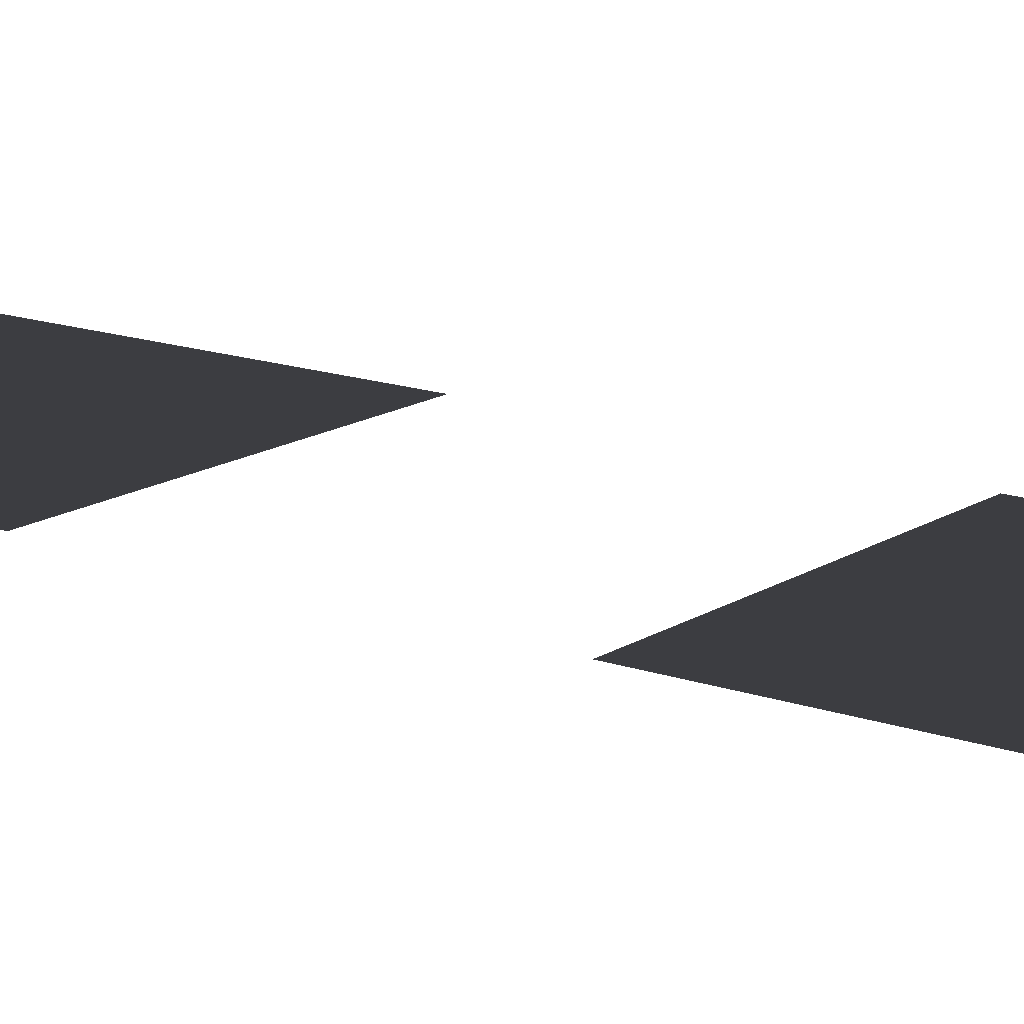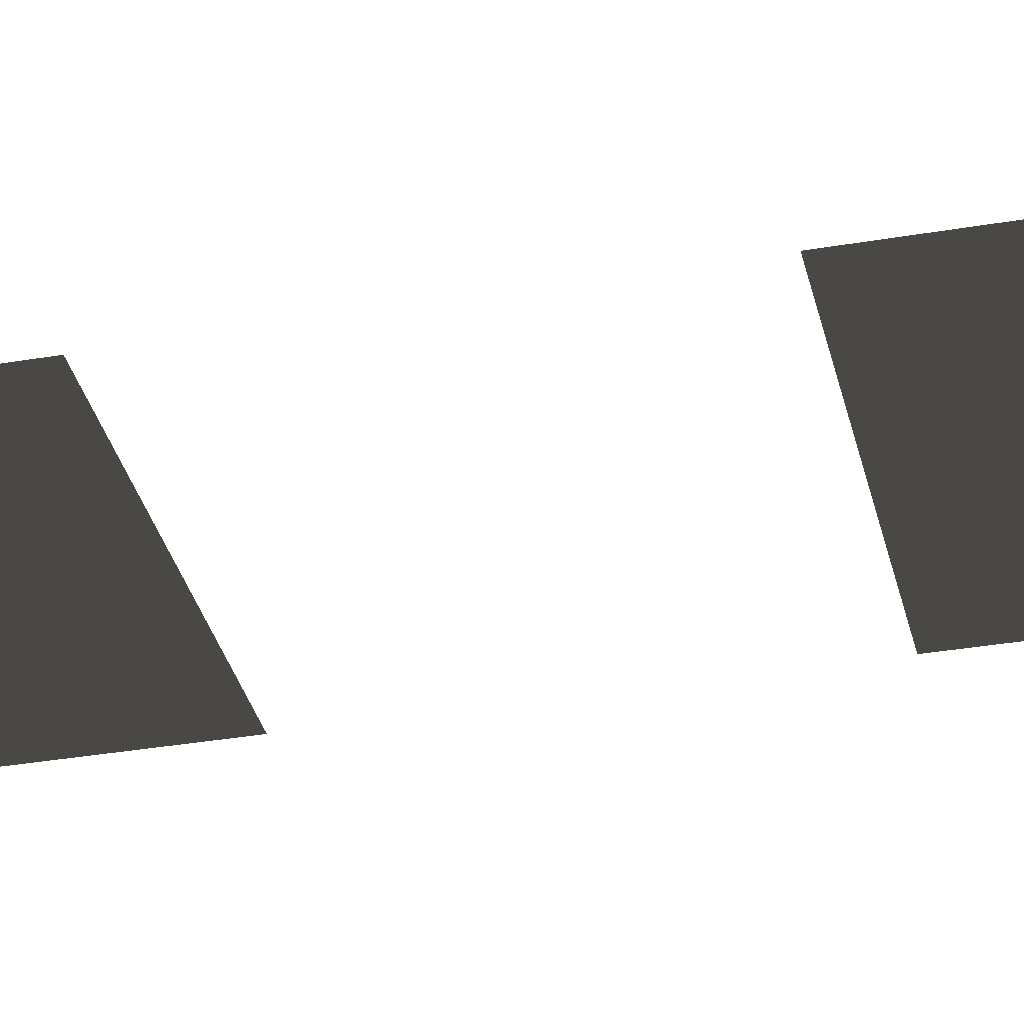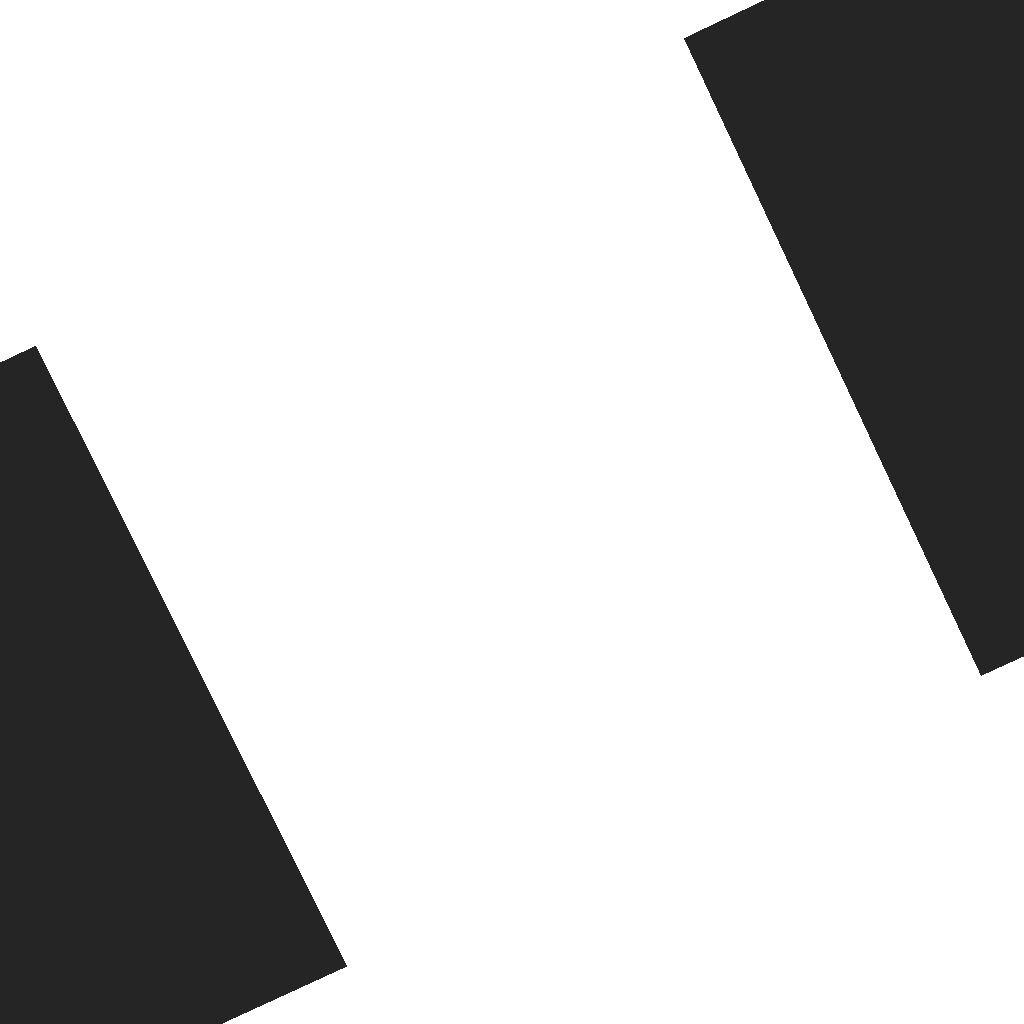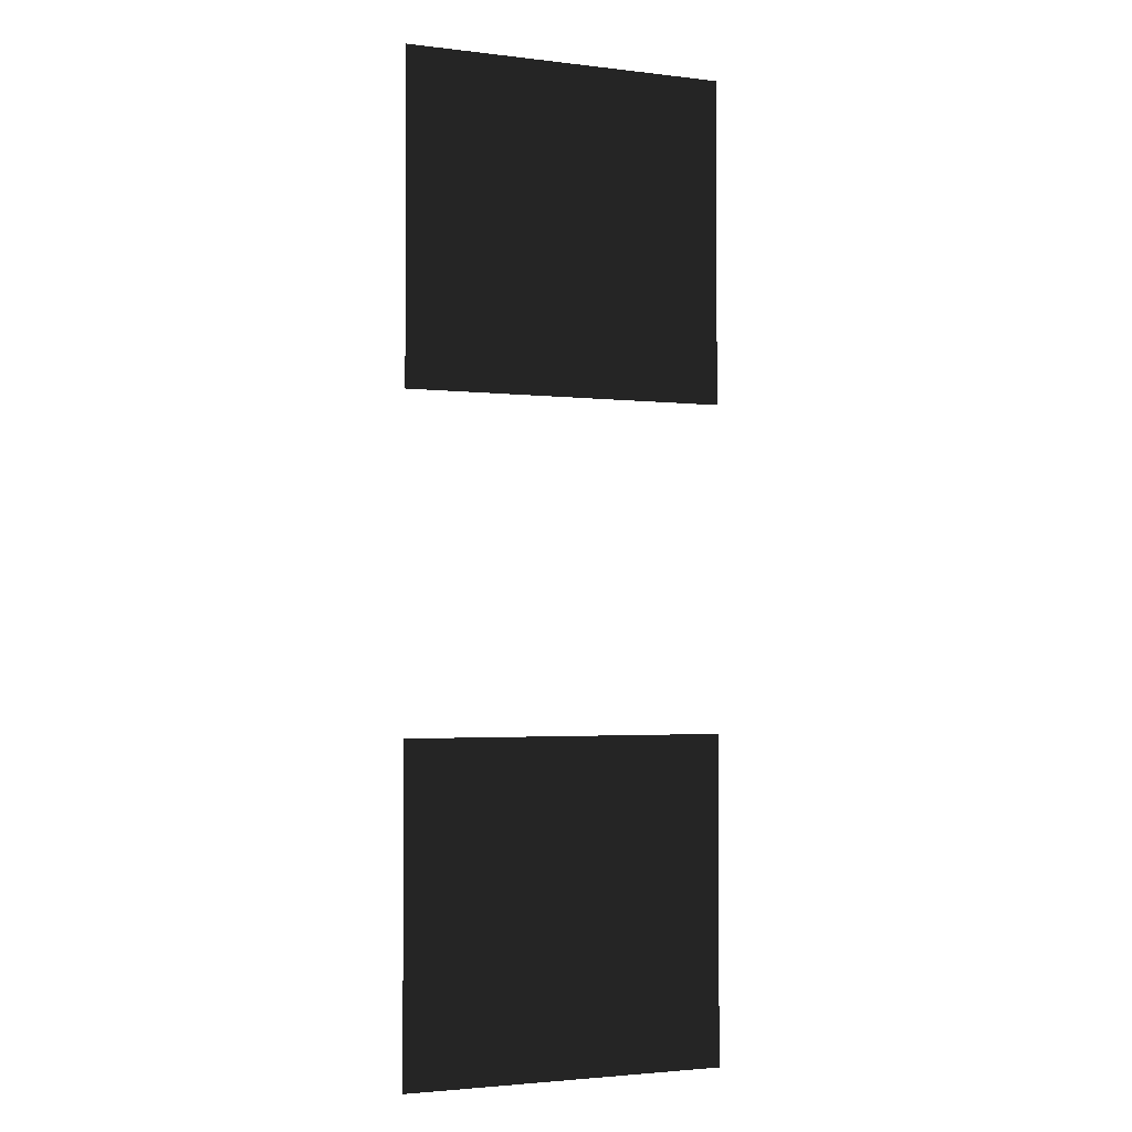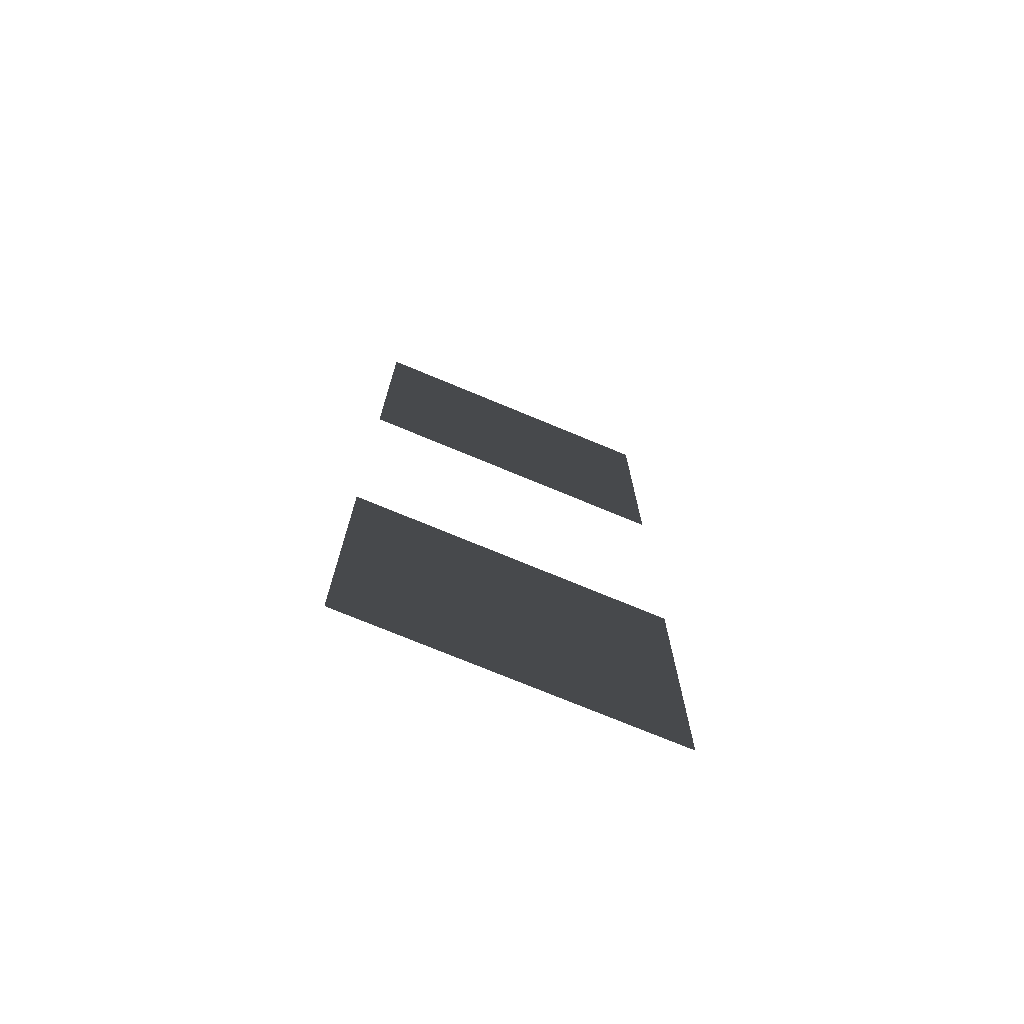
<metadata>
{"format":"obj","ext":"obj","renderer":"f3d","projection":"perspective","resolution":1024,"background":"white","views":[{"elev":15.3,"azim":126.8,"up":"+Z"},{"elev":-34.3,"azim":-76.9,"up":"+Z"},{"elev":-79.0,"azim":-64.6,"up":"+Z"},{"elev":-2.6,"azim":-22.8,"up":"+Y"},{"elev":-73.9,"azim":157.4,"up":"+Y"}]}
</metadata>
<code>
v -110 330 -1.4e-05
v 110 330 -1.4e-05
v 110 110 -5e-06
v -110 110 -5e-06
v 0 220 -1e-05
v -110 -110 -5e-06
v 110 -110 -5e-06
v 110 -330 -1.4e-05
v -110 -330 -1.4e-05
v 0 -220 -1e-05
g group0
g group1
f 4 2 3
f 2 4 1
f 9 7 8
f 7 9 6

</code>
